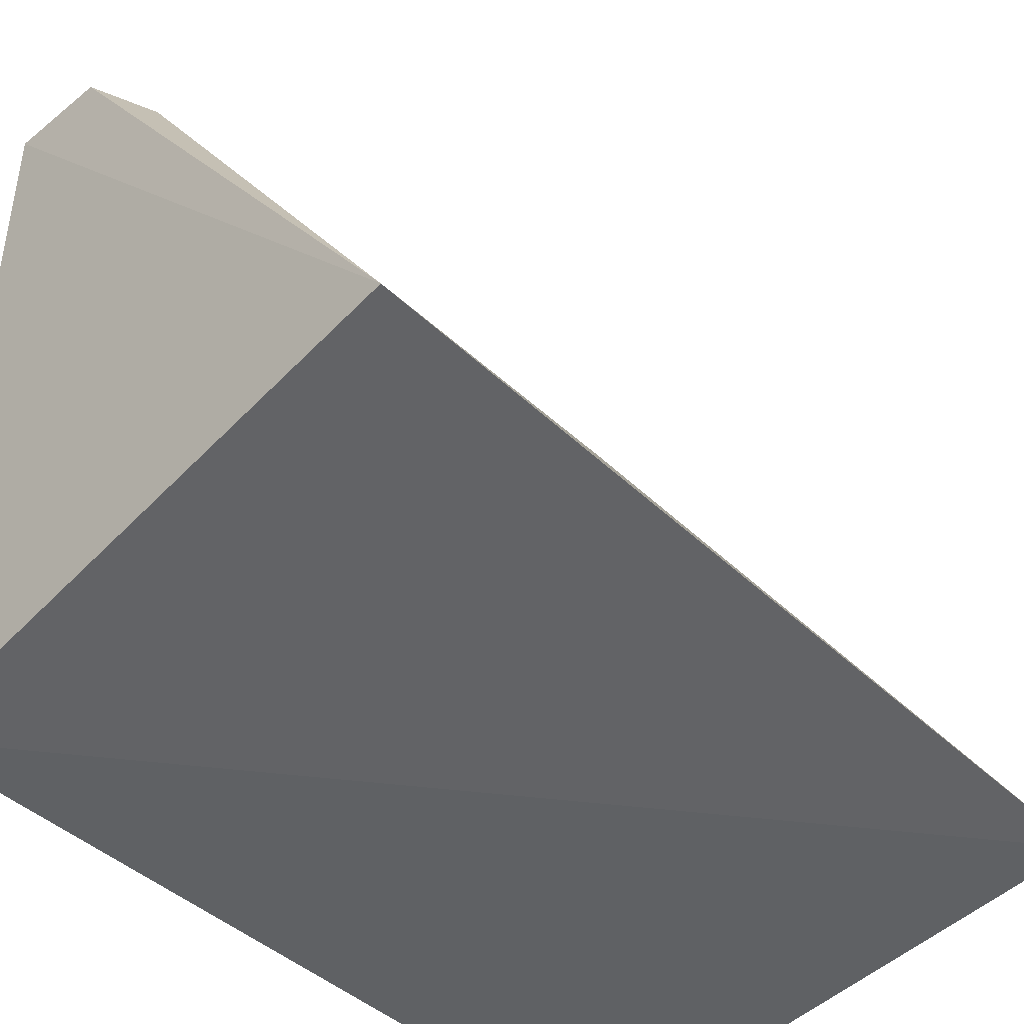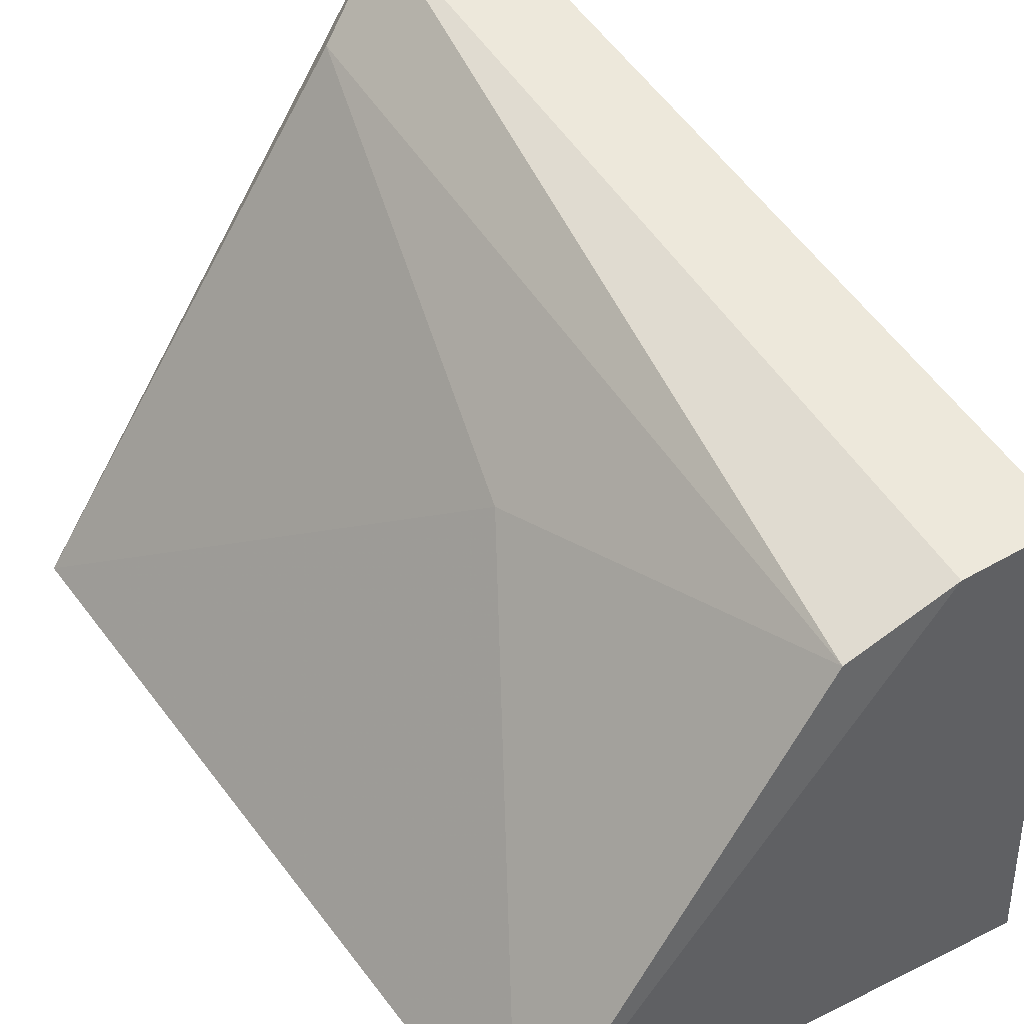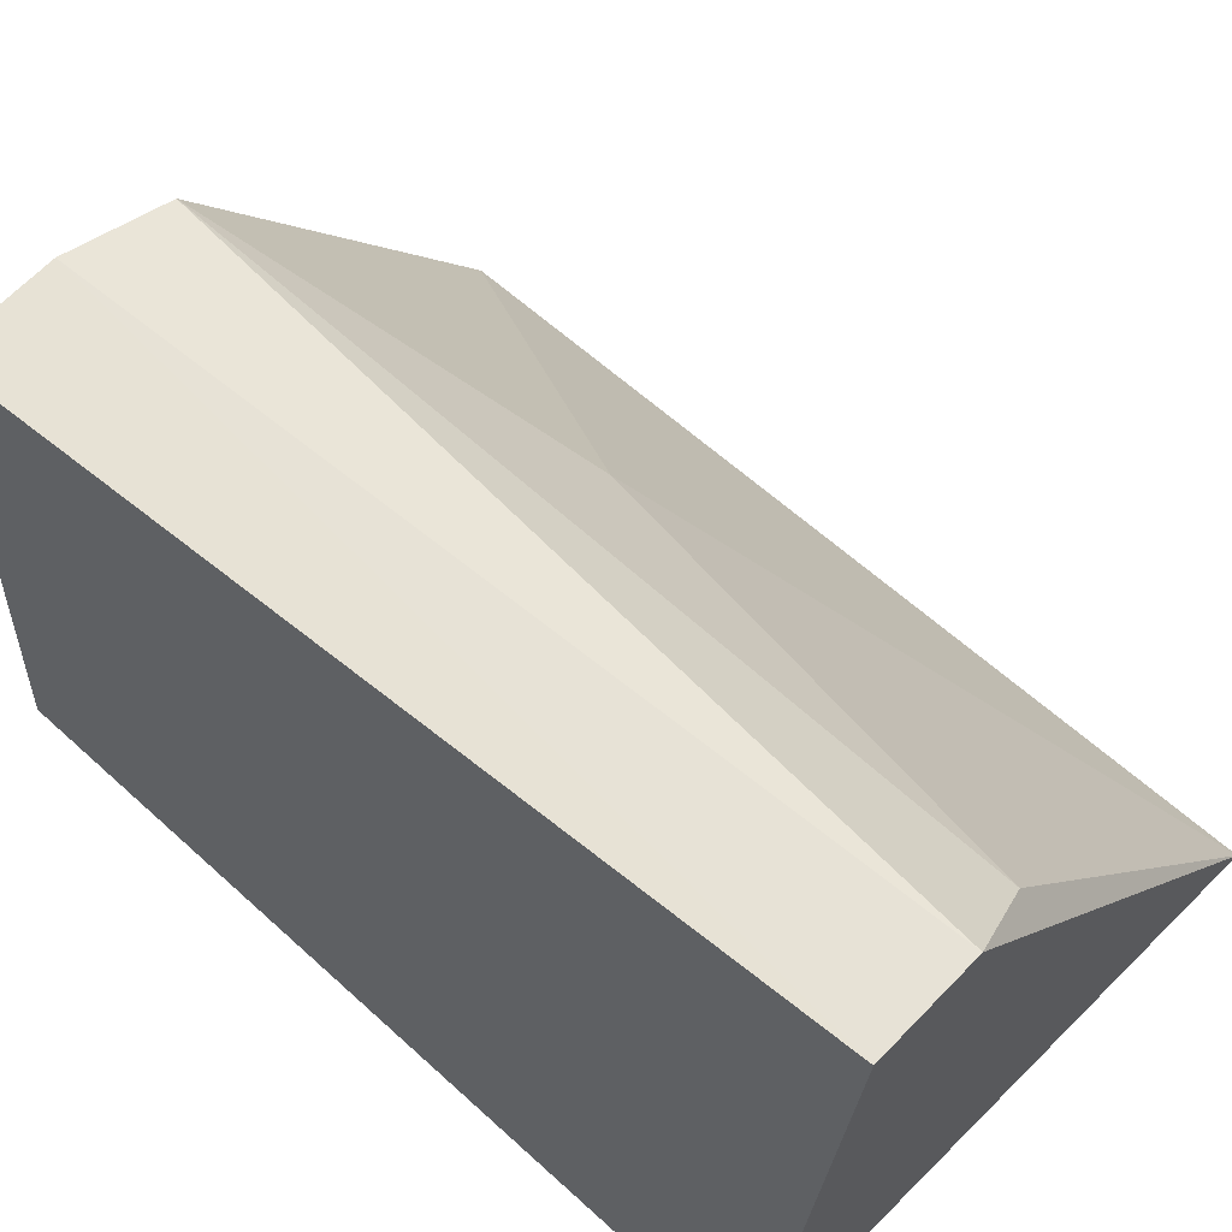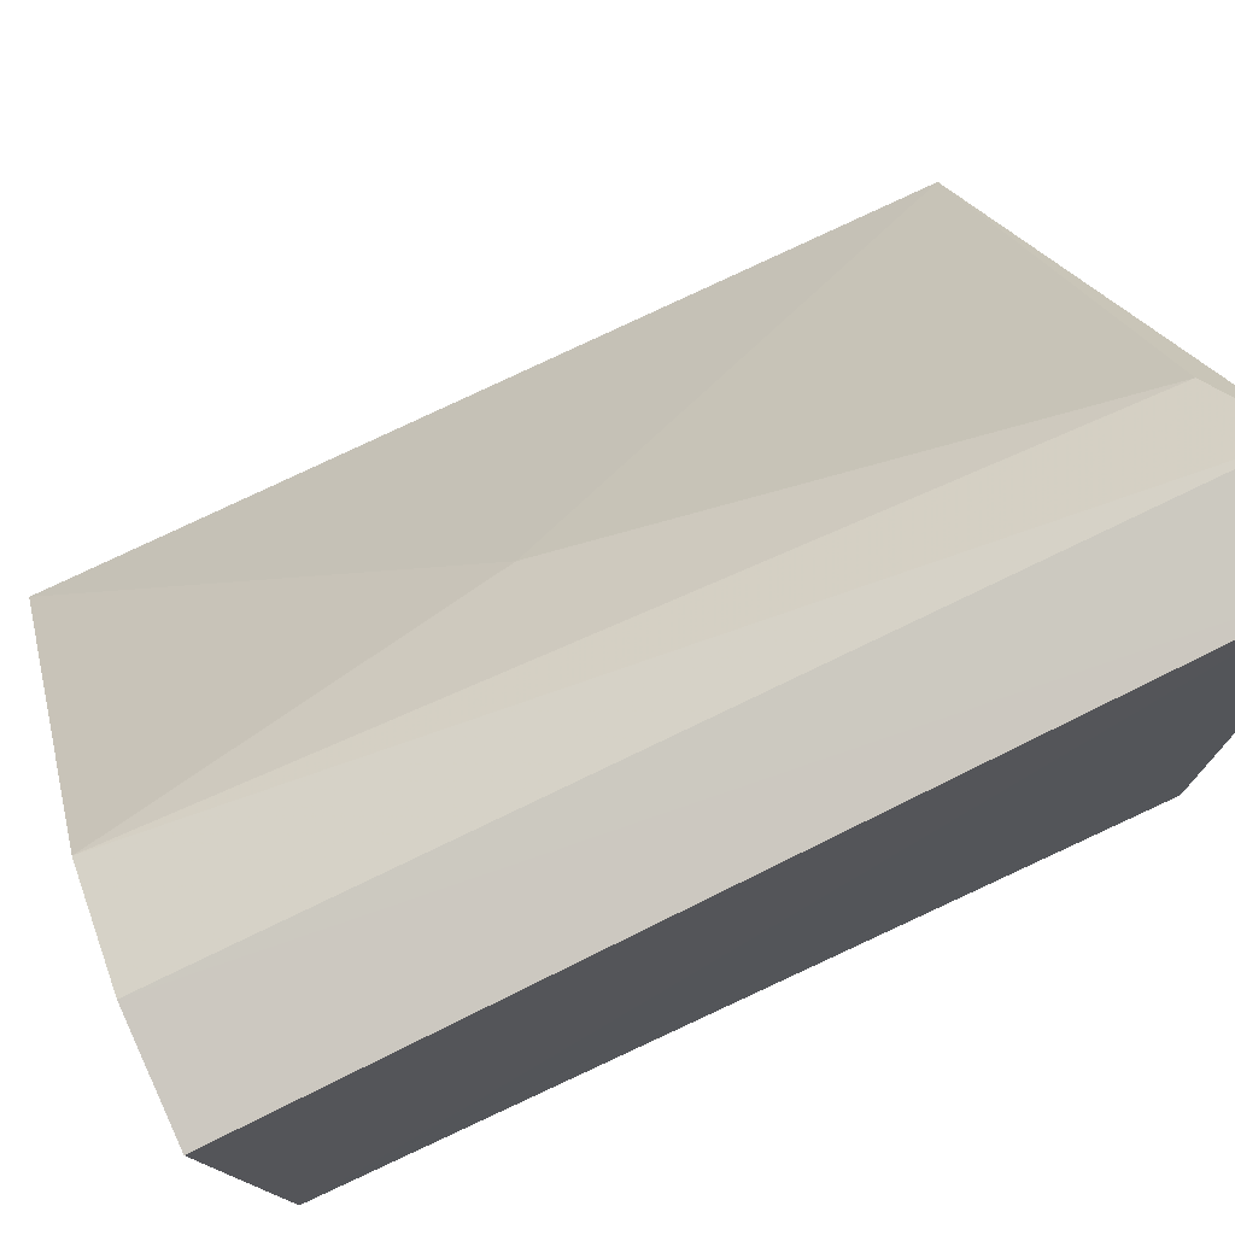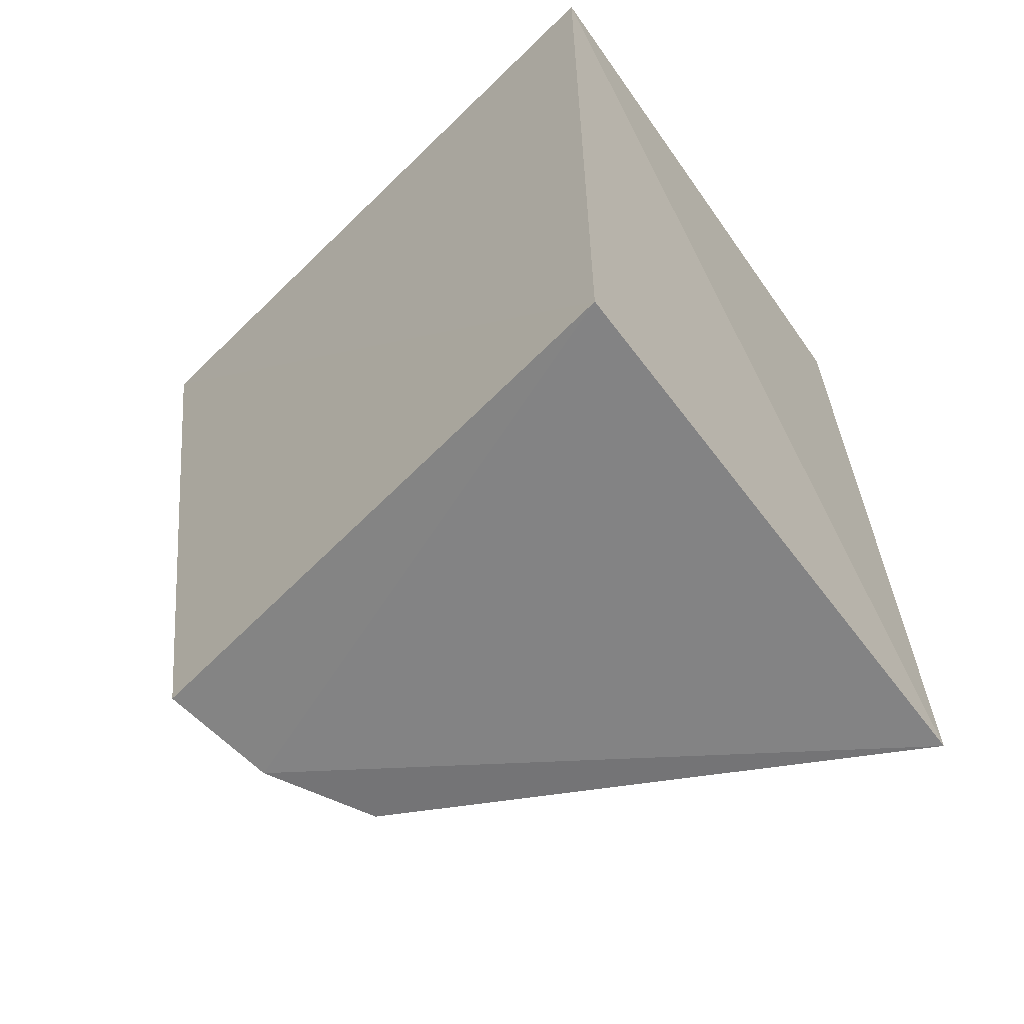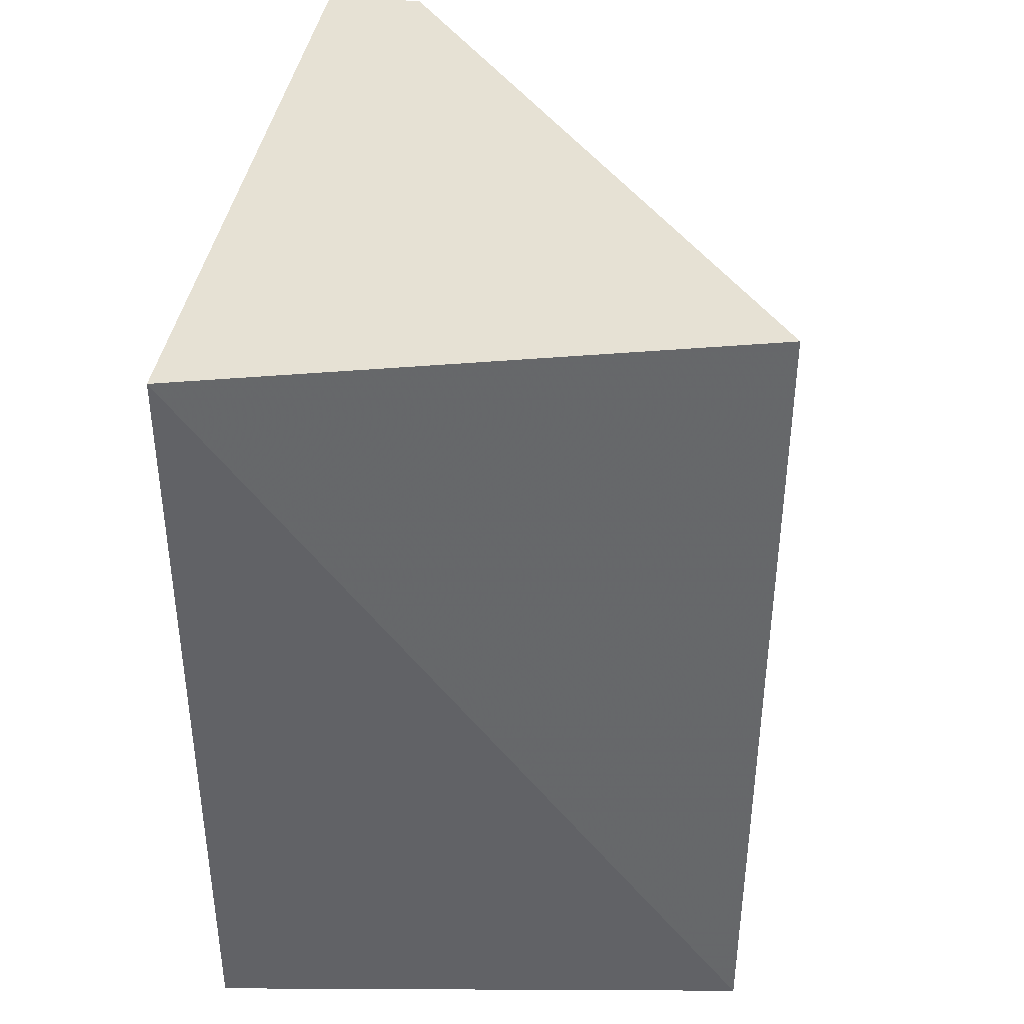
<metadata>
{"format":"obj","ext":"obj","renderer":"f3d","projection":"perspective","resolution":1024,"background":"white","views":[{"elev":-44.0,"azim":-136.9,"up":"+Z"},{"elev":42.7,"azim":-33.8,"up":"+Z"},{"elev":64.0,"azim":132.6,"up":"+Z"},{"elev":78.8,"azim":65.2,"up":"+Z"},{"elev":-60.3,"azim":132.3,"up":"+Y"},{"elev":39.3,"azim":-173.7,"up":"+Y"}]}
</metadata>
<code>
v 0.009101 -0.1446 0.08648
v 0.01469 -0.1426 -0.003176
v 0.008003 -0.001881 0.1119
v -0.008466 -0.001583 0.1115
v -0.07763 -0.1425 0.00635
v 0.01469 -0.006359 -0.003176
v -0.009905 -0.1446 0.08618
v -0.07808 -0.0009434 0.009967
v -0.02806 -0.1436 0.07984
v -0.04086 -0.08206 0.06722
v -0.02169 -0.005541 0.09705
f 1 2 3
f 6 3 2
f 6 2 5
f 7 1 3
f 7 3 4
f 7 5 2
f 7 2 1
f 8 4 3
f 8 3 6
f 8 6 5
f 9 7 4
f 9 5 7
f 10 8 5
f 10 5 9
f 11 10 9
f 11 9 4
f 11 4 8
f 11 8 10

</code>
